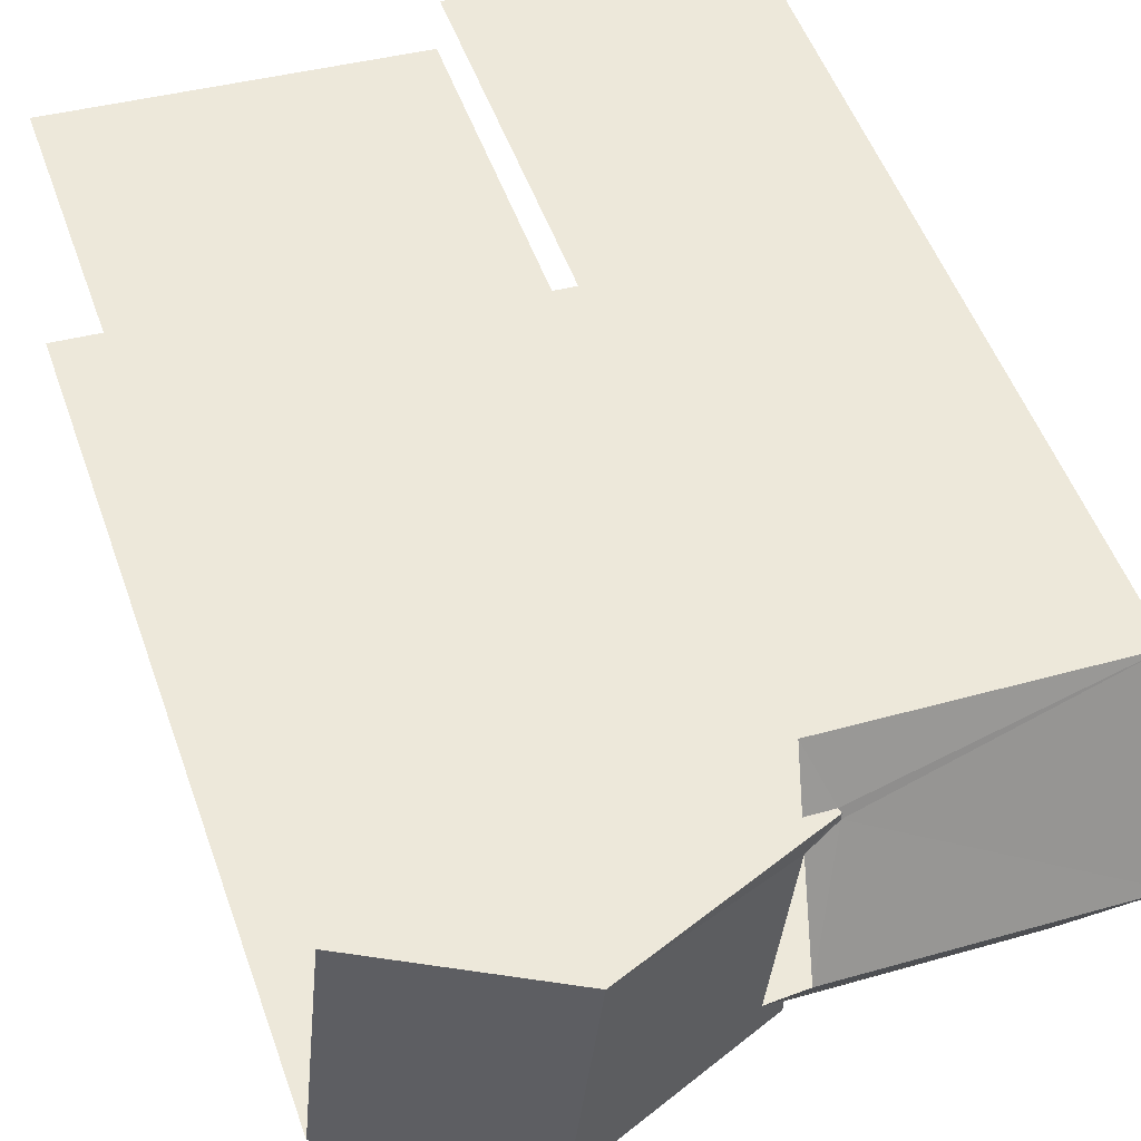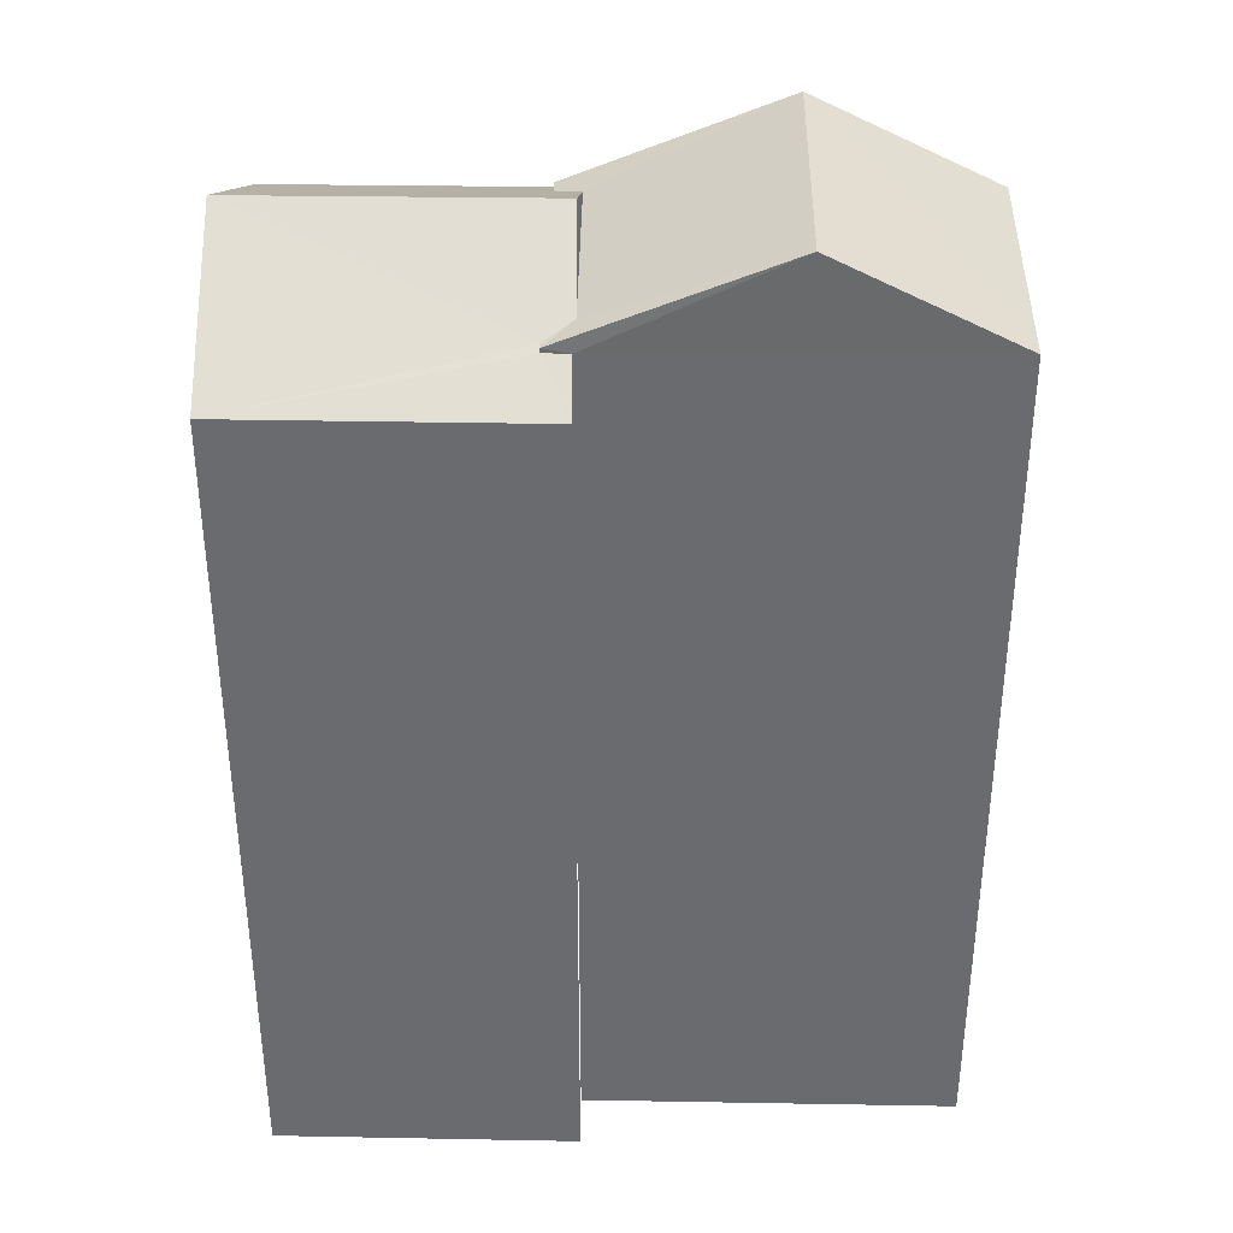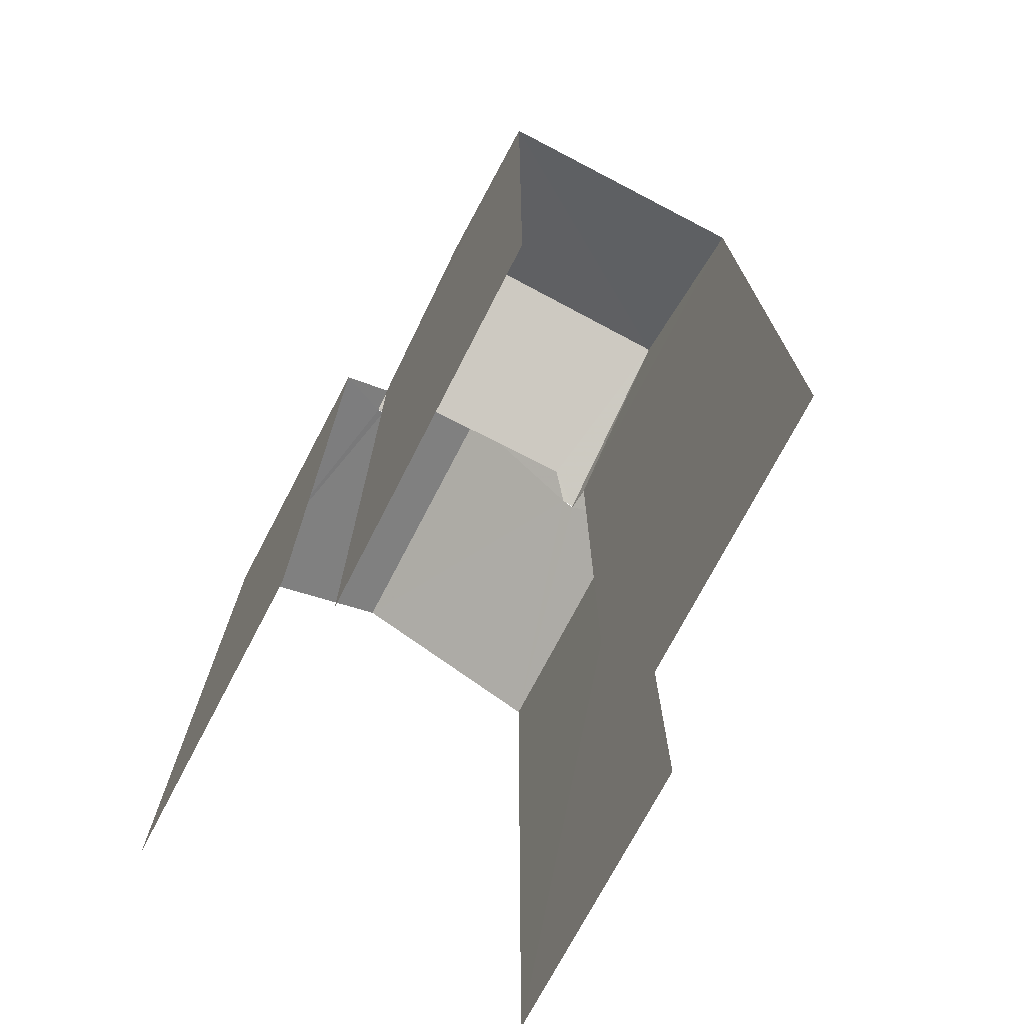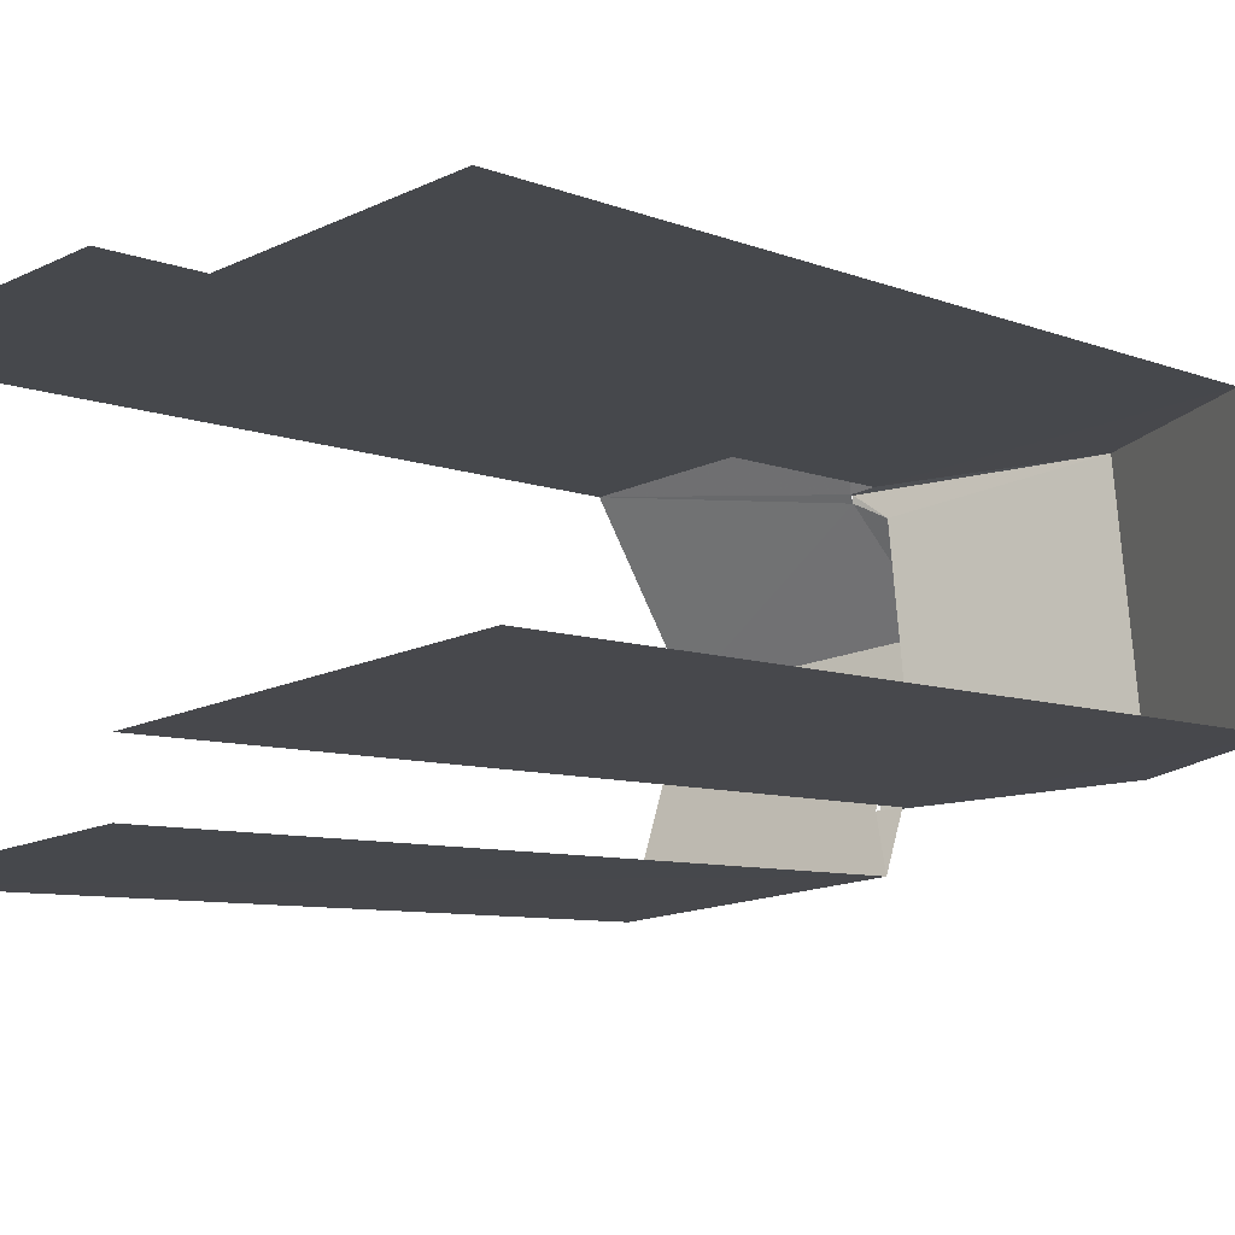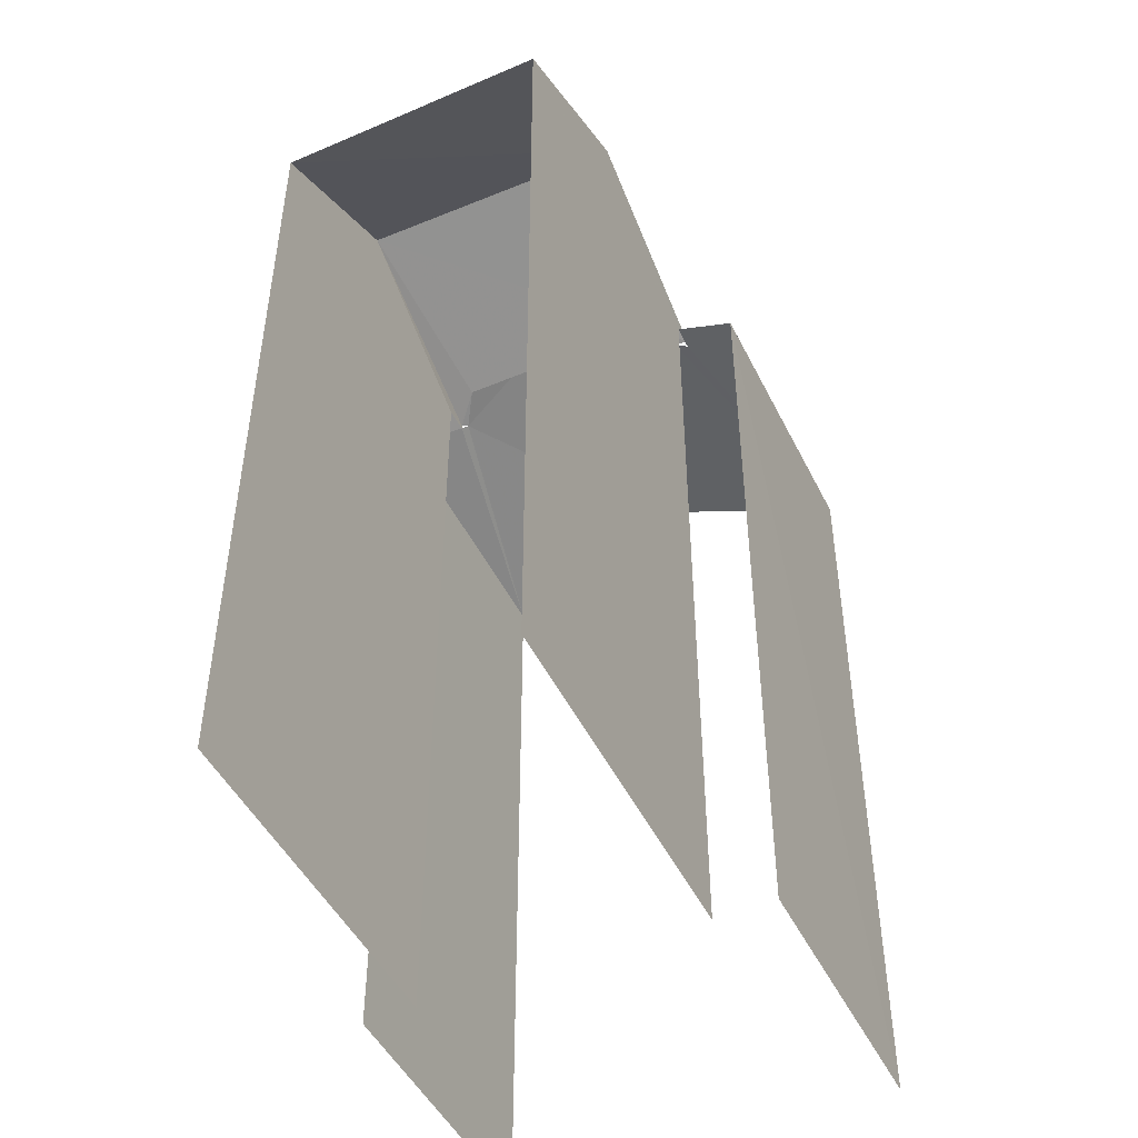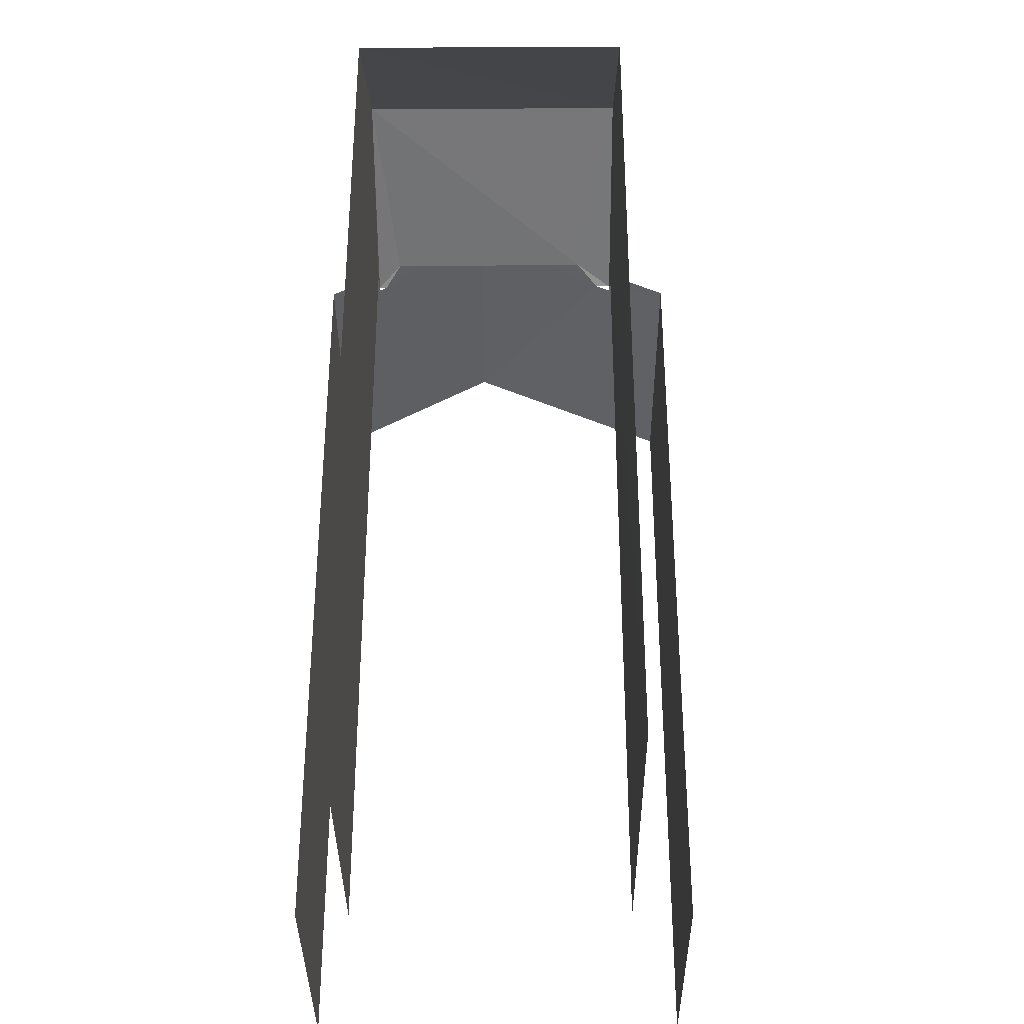
<metadata>
{"format":"obj","ext":"obj","renderer":"f3d","projection":"perspective","resolution":1024,"background":"white","views":[{"elev":53.3,"azim":-19.6,"up":"+Y"},{"elev":36.5,"azim":175.7,"up":"+Z"},{"elev":-73.5,"azim":-123.1,"up":"+Z"},{"elev":-8.1,"azim":-136.9,"up":"+Y"},{"elev":-47.9,"azim":-70.2,"up":"+Z"},{"elev":-35.1,"azim":-95.2,"up":"+Z"}]}
</metadata>
<code>
v -3.735e+05 -1.033e+05 28.92
v -3.735e+05 -1.033e+05 28.92
v -3.735e+05 -1.033e+05 28.92
v -3.735e+05 -1.033e+05 28.92
v -3.735e+05 -1.033e+05 28.92
v -3.735e+05 -1.033e+05 28.92
v -3.735e+05 -1.033e+05 28.92
v -3.735e+05 -1.033e+05 28.92
v -3.735e+05 -1.033e+05 37.6
v -3.735e+05 -1.033e+05 37.28
v -3.735e+05 -1.033e+05 37.6
v -3.735e+05 -1.033e+05 37.28
v -3.735e+05 -1.033e+05 37.75
v -3.735e+05 -1.033e+05 38.33
v -3.735e+05 -1.033e+05 37.65
v -3.735e+05 -1.033e+05 38.33
v -3.735e+05 -1.033e+05 37.57
v -3.735e+05 -1.033e+05 37.28
v -3.735e+05 -1.033e+05 37.57
v -3.735e+05 -1.033e+05 37.28
v -3.735e+05 -1.033e+05 37.76
v -3.735e+05 -1.033e+05 37.65
v -3.735e+05 -1.033e+05 37.65
v -3.735e+05 -1.033e+05 37.65
v -3.735e+05 -1.033e+05 38.55
v -3.735e+05 -1.033e+05 38.55
v -3.735e+05 -1.033e+05 37.65
v -3.735e+05 -1.033e+05 37.65
f 1 2 3
f 4 3 5
f 6 7 8
f 2 6 3
f 5 3 8
f 3 6 8
f 18 17 3
f 4 18 3
f 5 8 20
f 20 12 16
f 20 8 12
f 13 21 14
f 19 22 28
f 6 10 7
f 6 11 10
f 15 9 27
f 24 2 1
f 24 23 2
f 9 10 11
f 10 9 12
f 13 14 15
f 16 12 15
f 14 16 15
f 15 12 9
f 17 18 19
f 18 20 19
f 21 22 14
f 22 20 16
f 19 20 22
f 14 22 16
f 23 24 25
f 26 23 25
f 26 13 27
f 27 13 15
f 26 25 21
f 21 25 28
f 21 28 22
f 13 26 21
f 6 2 11
f 27 9 11
f 26 27 11
f 11 2 23
f 26 11 23
f 10 8 7
f 10 12 8
f 18 4 5
f 20 18 5
f 1 3 17
f 1 17 24
f 24 17 25
f 17 19 28
f 17 28 25

</code>
